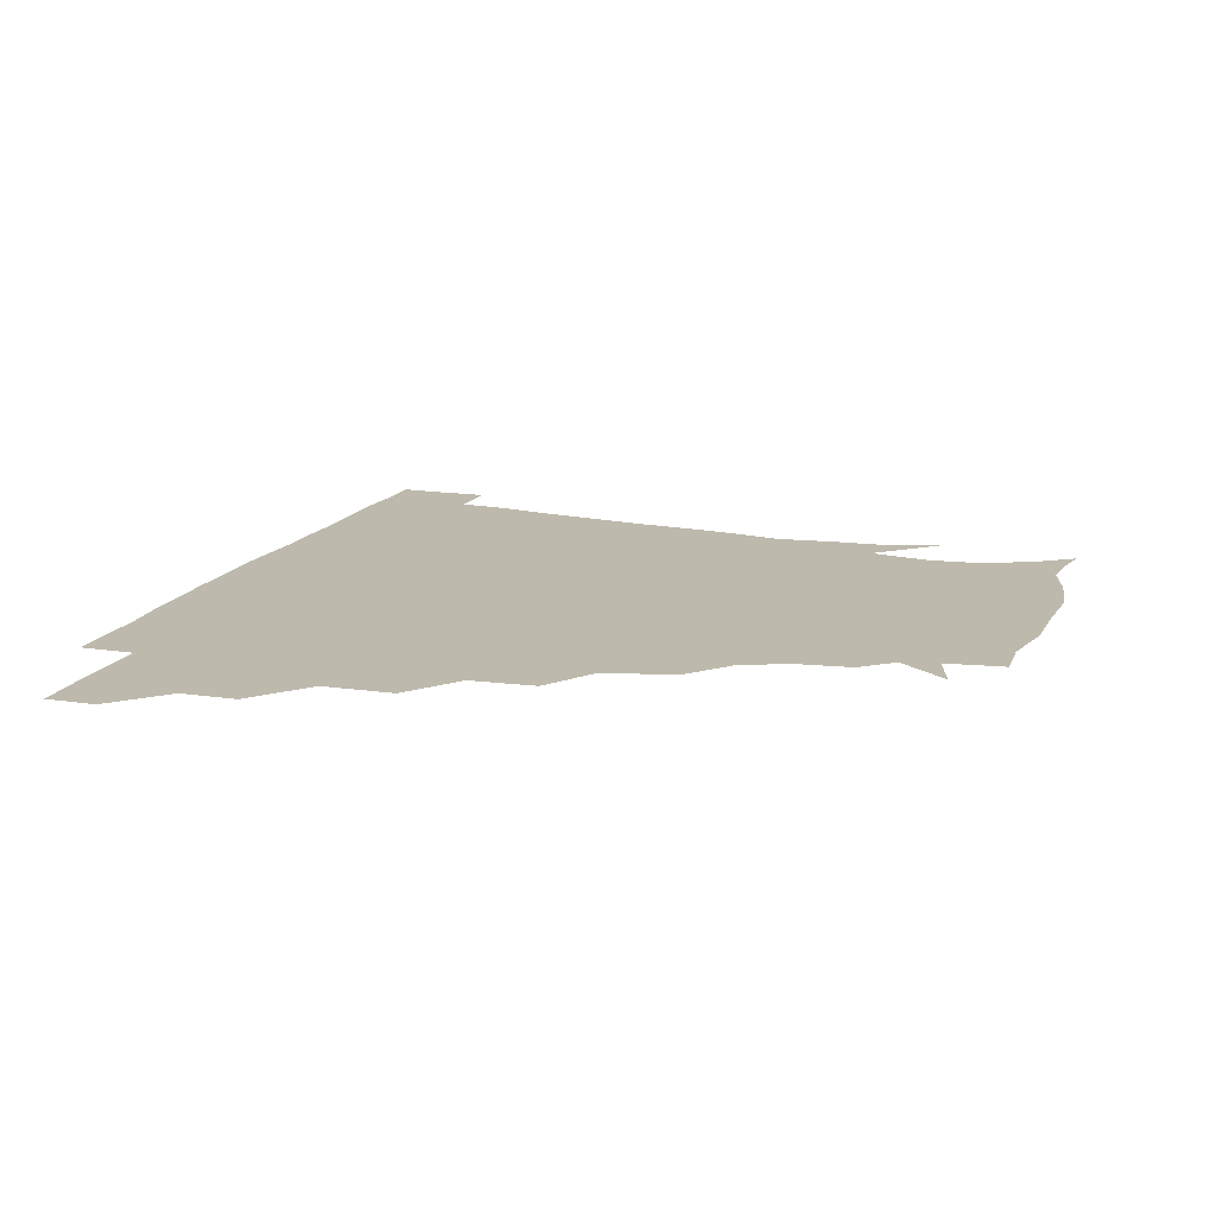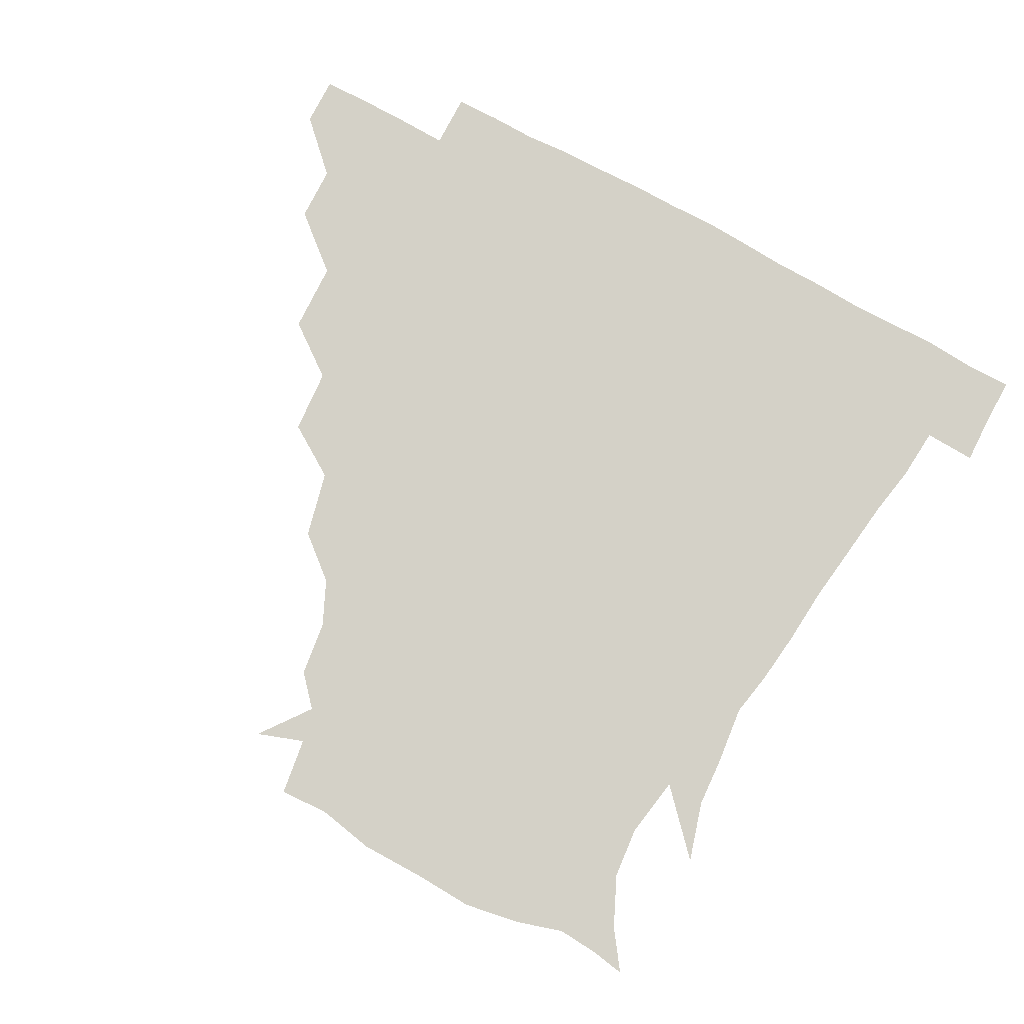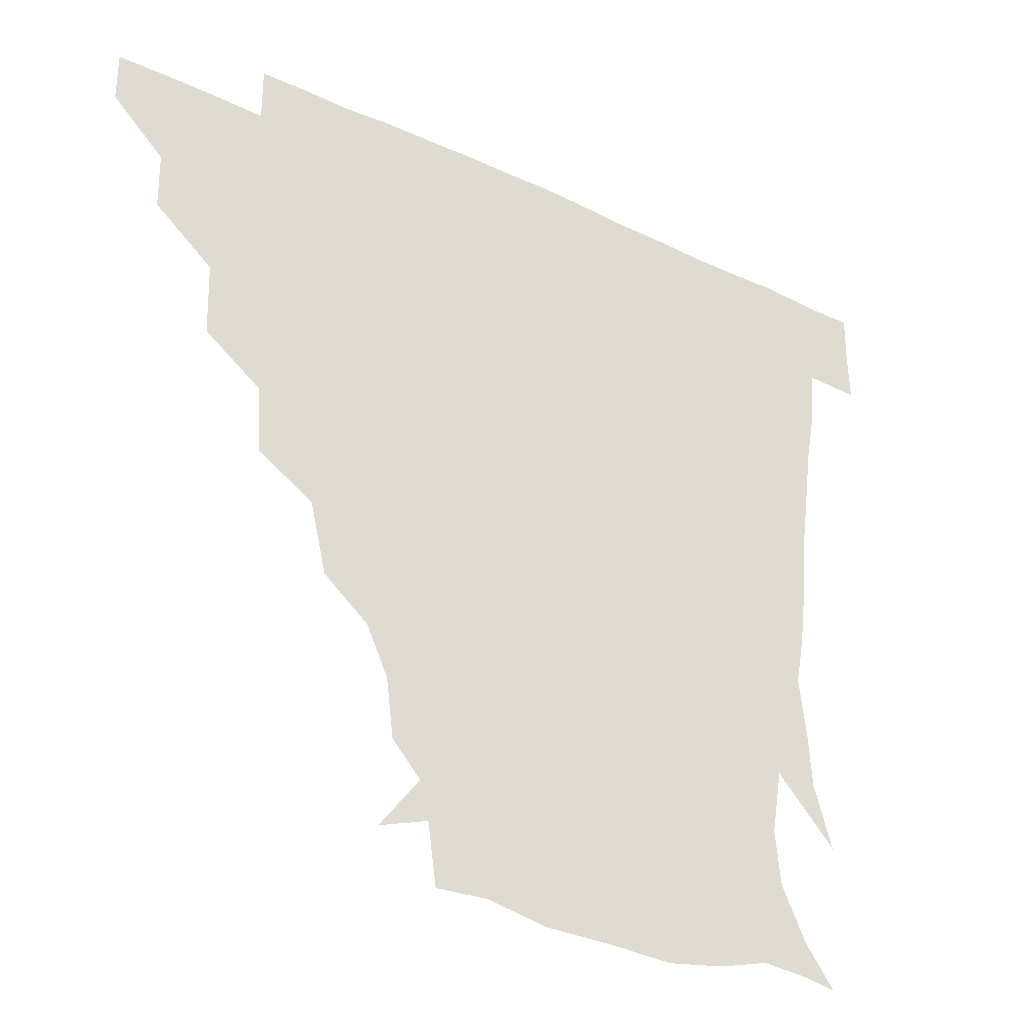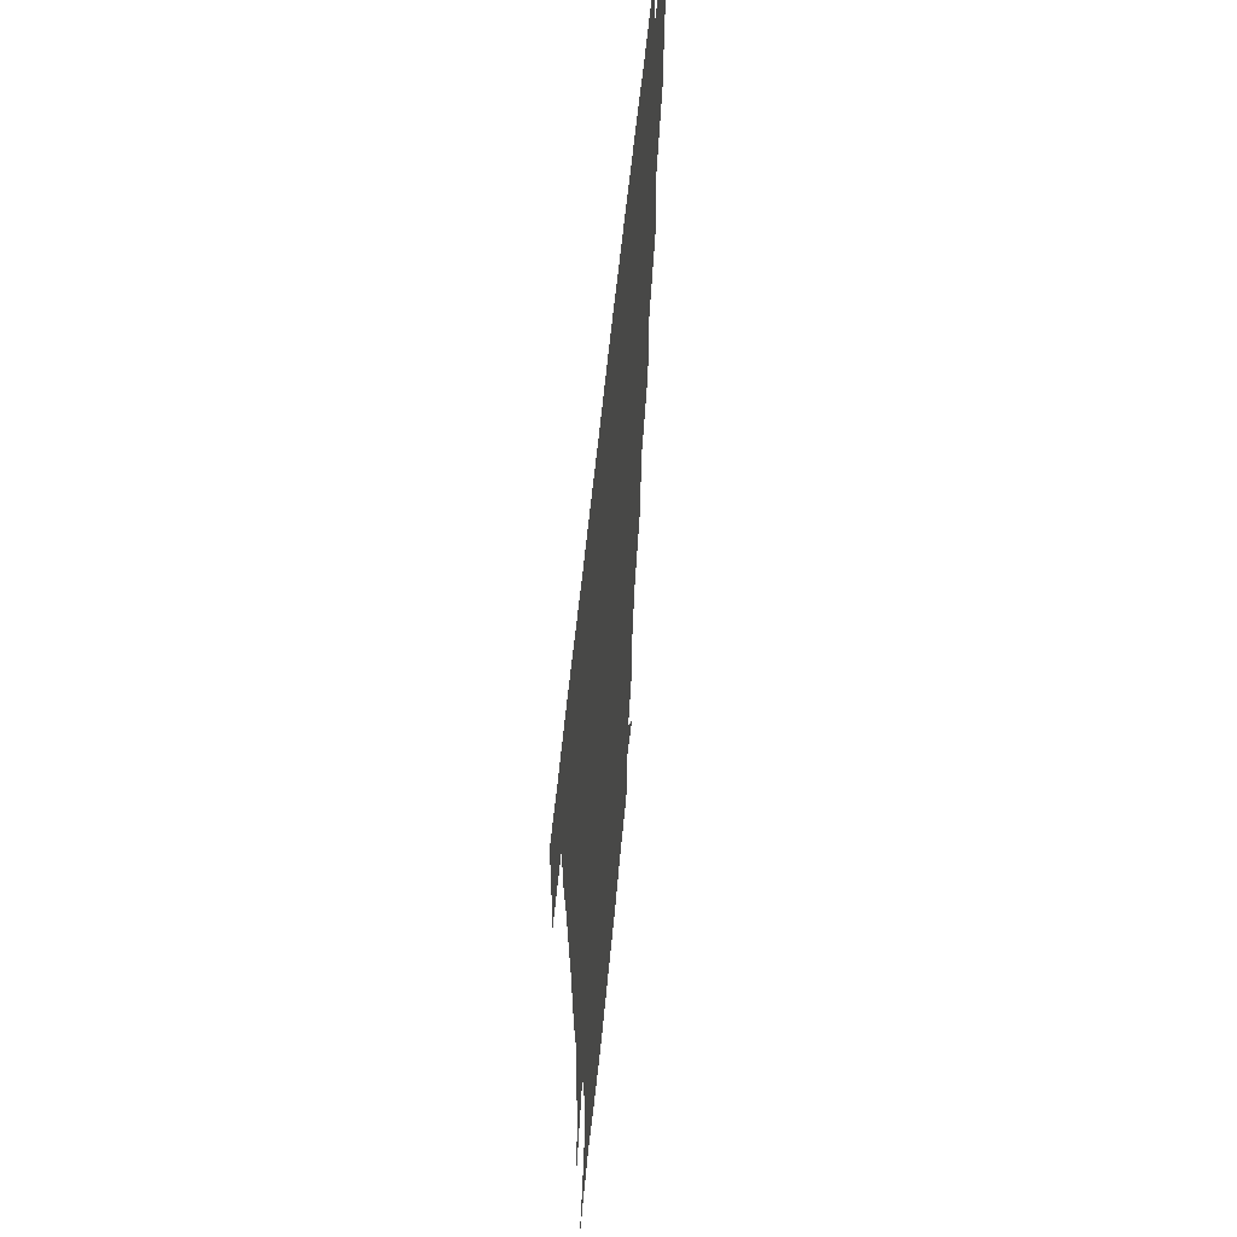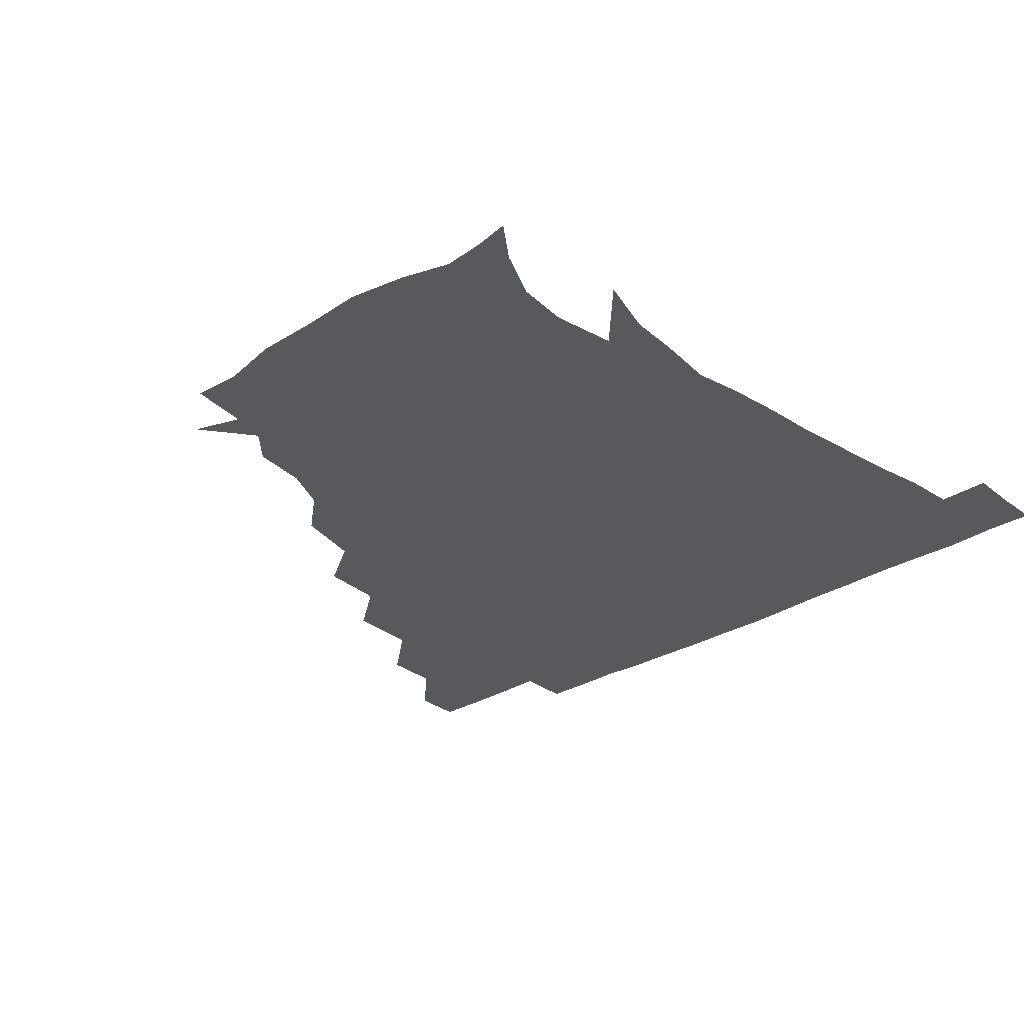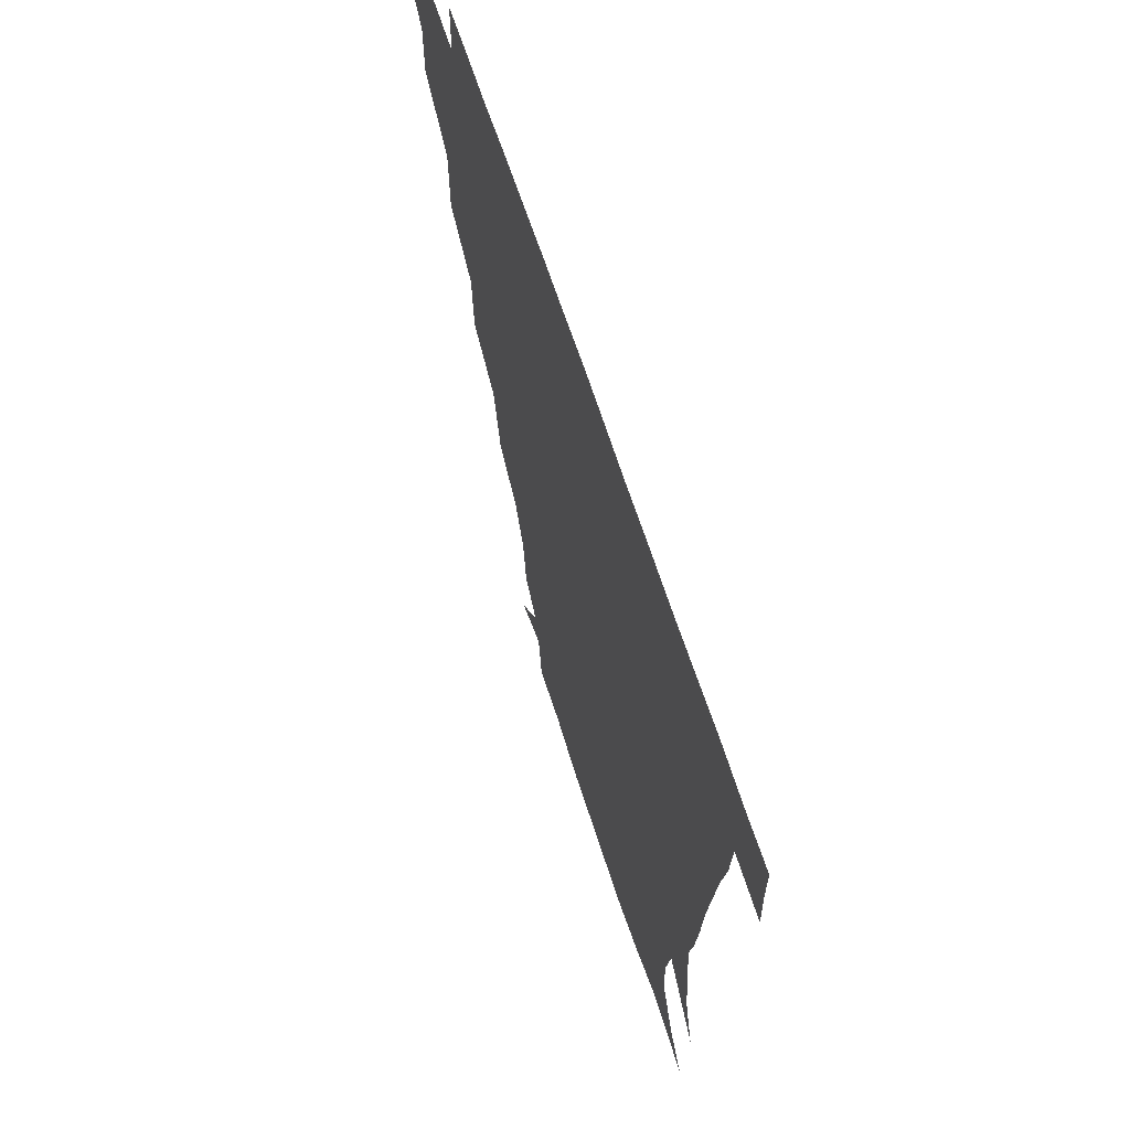
<metadata>
{"format":"obj","ext":"obj","renderer":"f3d","projection":"perspective","resolution":1024,"background":"white","views":[{"elev":15.0,"azim":-71.1,"up":"+Z"},{"elev":79.8,"azim":28.1,"up":"+Z"},{"elev":-33.1,"azim":-32.6,"up":"+Y"},{"elev":56.0,"azim":95.3,"up":"+Y"},{"elev":-29.9,"azim":42.0,"up":"+Z"},{"elev":64.6,"azim":72.2,"up":"+Y"}]}
</metadata>
<code>
v 451.1 345.5 0
v 451 360.9 0
v 467.2 312.7 0
v 466.9 330.1 0
v 466.8 345.8 0
v 466.2 361.2 0
v 485.5 275.5 0
v 484.9 297.8 0
v 483.1 315.7 0
v 482.3 331.1 0
v 481.8 346 0
v 481.8 361.1 0
v 503.9 242.2 0
v 502.5 262.7 0
v 499.5 281.7 0
v 498.7 301.9 0
v 497.9 317 0
v 497.2 331.4 0
v 497.1 345.9 0
v 497.2 360.6 0
v 497.1 377.7 0
v 525.9 209.9 0
v 520.9 231.3 0
v 516.3 248.4 0
v 515.9 271.5 0
v 513.9 286.4 0
v 512.9 301.8 0
v 512.3 317.1 0
v 512 331.6 0
v 511.9 345.7 0
v 511.6 360.2 0
v 511.1 377.9 0
v 548.5 166.3 0
v 546.3 183.9 0
v 539.7 198.3 0
v 534.9 220.6 0
v 532.2 239.2 0
v 530.9 258.2 0
v 529.7 274.5 0
v 528.8 288.8 0
v 527.6 302.3 0
v 527 316.7 0
v 526.6 331 0
v 526.7 345.7 0
v 526.4 361.2 0
v 526 377.6 0
v 544.9 139.9 0
v 557.3 156.4 0
v 556.7 174.4 0
v 553.2 191.8 0
v 549.4 209.1 0
v 546.7 224 0
v 544.8 243.7 0
v 544.8 259.8 0
v 543.5 274.9 0
v 542.9 288.3 0
v 543 303.2 0
v 542.4 317 0
v 541.7 331.1 0
v 542 345.5 0
v 541.4 361 0
v 540.8 378.6 0
v 560 145.1 0
v 566.5 160.6 0
v 566.1 182.9 0
v 564.4 196.8 0
v 561 213 0
v 560.4 228.7 0
v 558.5 245 0
v 558.8 262.3 0
v 557.4 273.6 0
v 557.7 288.8 0
v 557.6 303.2 0
v 557.5 317.2 0
v 558.6 331.1 0
v 556.9 345.9 0
v 556.6 360.3 0
v 555.5 378.6 0
v 562.6 126.6 0
v 575 149.6 0
v 578.6 166.2 0
v 577.4 184.9 0
v 575.8 201 0
v 574.5 215.7 0
v 573.9 232.9 0
v 573.8 246.2 0
v 572.5 262.3 0
v 572.3 274.4 0
v 572.7 289.7 0
v 572.1 302.9 0
v 571.9 316.3 0
v 572.6 331.1 0
v 571.6 345.8 0
v 571.4 359.7 0
v 570 379 0
v 578.4 127.4 0
v 589.3 149.9 0
v 590.1 168.7 0
v 591.1 185.7 0
v 588.6 200.8 0
v 587.9 216 0
v 587.5 231.2 0
v 586.9 247.8 0
v 586.8 261.3 0
v 587.1 274.6 0
v 587.2 290 0
v 586.6 302.5 0
v 586.9 316.7 0
v 587.3 331 0
v 586.4 346.1 0
v 585.9 360.8 0
v 584.6 378.8 0
v 597.1 123.8 0
v 603.9 150.5 0
v 603 168.8 0
v 603.7 187.1 0
v 601.7 203.1 0
v 601.6 217 0
v 601.7 233.9 0
v 601.3 246.9 0
v 601.5 259.9 0
v 601.6 275.5 0
v 601.6 289.7 0
v 602 303.4 0
v 601.7 317 0
v 601.7 331 0
v 601.2 346.2 0
v 600.8 361.1 0
v 598.8 379.1 0
v 617.8 123.6 0
v 617.5 151.7 0
v 617 169.8 0
v 616.5 188.5 0
v 615.3 203.3 0
v 615 217.9 0
v 615.1 233.6 0
v 615.4 246.6 0
v 616.1 261.9 0
v 616.1 276 0
v 616.4 288.9 0
v 616.7 304 0
v 616.9 317.8 0
v 616.4 332 0
v 615.9 346.5 0
v 616.2 360.6 0
v 613.4 378.4 0
v 636.9 122.7 0
v 630.5 150.8 0
v 630.1 170.4 0
v 628.7 189.6 0
v 629 204.4 0
v 628.6 218.1 0
v 628.6 233 0
v 629.8 246 0
v 630.4 261 0
v 630.4 274.8 0
v 631.1 289 0
v 631.2 303.3 0
v 631.8 318.1 0
v 632.1 331.8 0
v 631.9 345.8 0
v 632.3 359.3 0
v 628.5 377.4 0
v 654.8 125.8 0
v 643.9 150.3 0
v 642.3 170.3 0
v 641.3 188.7 0
v 642.1 204.1 0
v 642.1 217.3 0
v 642.4 230.9 0
v 643.1 245.4 0
v 644 261.6 0
v 644.7 274.5 0
v 645.2 290.4 0
v 646 304.1 0
v 646.3 318.1 0
v 646.7 331.9 0
v 647.3 345.8 0
v 646.7 360 0
v 643.6 377.2 0
v 669.8 130.2 0
v 658.2 148.5 0
v 653.9 168.3 0
v 653.6 186.2 0
v 654.7 202.4 0
v 654.9 215.7 0
v 655.5 229.4 0
v 656.2 243.7 0
v 656.6 260.8 0
v 658.2 275.5 0
v 659.3 289.1 0
v 659.9 304.5 0
v 660.8 318.1 0
v 661.5 332.2 0
v 662.3 346 0
v 661.3 360.5 0
v 659.5 376.4 0
v 682.9 129.3 0
v 672.2 144.9 0
v 665.7 163.7 0
v 665.6 180 0
v 667.2 198.1 0
v 666.7 212.3 0
v 667.1 227.2 0
v 667.9 242.3 0
v 669.1 258.2 0
v 670.5 273.8 0
v 671.9 290.8 0
v 673.6 303.3 0
v 674.9 318.2 0
v 675.7 331.9 0
v 676.8 346.2 0
v 675.6 361.7 0
v 674.8 376.4 0
v 693.8 127.4 0
v 684.9 139.8 0
v 677.6 155.8 0
v 676.1 172.3 0
v 679.4 191.9 0
v 677.7 207.4 0
v 677.7 222.8 0
v 679 236.2 0
v 680.6 252.9 0
v 681.9 269.9 0
v 683.3 287.1 0
v 686.3 300.5 0
v 688.1 317.5 0
v 689.7 331.9 0
v 690.5 346.3 0
v 690.3 361.5 0
v 689.1 376.8 0
v 697.7 172.2 0
v 692.1 191.5 0
v 691.2 206.6 0
v 689.1 226.2 0
v 691.9 240.9 0
v 693.9 257.5 0
v 695.3 275.7 0
v 697.7 293.5 0
v 700.3 313 0
v 703.3 329.5 0
v 704.6 345.9 0
v 705.7 360.9 0
v 706.4 375.5 0
v 721 345.2 0
v 720.6 360.8 0
v 720.8 375.6 0
f 4 5 1
f 1 5 2
f 5 6 2
f 8 9 3
f 3 9 4
f 9 10 4
f 4 10 5
f 10 11 5
f 5 11 6
f 11 12 6
f 14 15 7
f 7 15 8
f 15 16 8
f 8 16 9
f 16 17 9
f 9 17 10
f 17 18 10
f 10 18 11
f 18 19 11
f 11 19 12
f 19 20 12
f 23 24 13
f 13 24 14
f 24 25 14
f 14 25 15
f 25 26 15
f 15 26 16
f 26 27 16
f 16 27 17
f 27 28 17
f 17 28 18
f 28 29 18
f 18 29 19
f 29 30 19
f 19 30 20
f 30 31 20
f 20 31 21
f 31 32 21
f 35 36 22
f 22 36 23
f 36 37 23
f 23 37 24
f 37 38 24
f 24 38 25
f 38 39 25
f 25 39 26
f 39 40 26
f 26 40 27
f 40 41 27
f 27 41 28
f 41 42 28
f 28 42 29
f 42 43 29
f 29 43 30
f 43 44 30
f 30 44 31
f 44 45 31
f 31 45 32
f 45 46 32
f 48 49 33
f 33 49 34
f 49 50 34
f 34 50 35
f 50 51 35
f 35 51 36
f 51 52 36
f 36 52 37
f 52 53 37
f 37 53 38
f 53 54 38
f 38 54 39
f 54 55 39
f 39 55 40
f 55 56 40
f 40 56 41
f 56 57 41
f 41 57 42
f 57 58 42
f 42 58 43
f 58 59 43
f 43 59 44
f 59 60 44
f 44 60 45
f 60 61 45
f 45 61 46
f 61 62 46
f 47 63 48
f 63 64 48
f 48 64 49
f 64 65 49
f 49 65 50
f 65 66 50
f 50 66 51
f 66 67 51
f 51 67 52
f 67 68 52
f 52 68 53
f 68 69 53
f 53 69 54
f 69 70 54
f 54 70 55
f 70 71 55
f 55 71 56
f 71 72 56
f 56 72 57
f 72 73 57
f 57 73 58
f 73 74 58
f 58 74 59
f 74 75 59
f 59 75 60
f 75 76 60
f 60 76 61
f 76 77 61
f 61 77 62
f 77 78 62
f 79 80 63
f 63 80 64
f 80 81 64
f 64 81 65
f 81 82 65
f 65 82 66
f 82 83 66
f 66 83 67
f 83 84 67
f 67 84 68
f 84 85 68
f 68 85 69
f 85 86 69
f 69 86 70
f 86 87 70
f 70 87 71
f 87 88 71
f 71 88 72
f 88 89 72
f 72 89 73
f 89 90 73
f 73 90 74
f 90 91 74
f 74 91 75
f 91 92 75
f 75 92 76
f 92 93 76
f 76 93 77
f 93 94 77
f 77 94 78
f 94 95 78
f 79 96 80
f 96 97 80
f 80 97 81
f 97 98 81
f 81 98 82
f 98 99 82
f 82 99 83
f 99 100 83
f 83 100 84
f 100 101 84
f 84 101 85
f 101 102 85
f 85 102 86
f 102 103 86
f 86 103 87
f 103 104 87
f 87 104 88
f 104 105 88
f 88 105 89
f 105 106 89
f 89 106 90
f 106 107 90
f 90 107 91
f 107 108 91
f 91 108 92
f 108 109 92
f 92 109 93
f 109 110 93
f 93 110 94
f 110 111 94
f 94 111 95
f 111 112 95
f 96 113 97
f 113 114 97
f 97 114 98
f 114 115 98
f 98 115 99
f 115 116 99
f 99 116 100
f 116 117 100
f 100 117 101
f 117 118 101
f 101 118 102
f 118 119 102
f 102 119 103
f 119 120 103
f 103 120 104
f 120 121 104
f 104 121 105
f 121 122 105
f 105 122 106
f 122 123 106
f 106 123 107
f 123 124 107
f 107 124 108
f 124 125 108
f 108 125 109
f 125 126 109
f 109 126 110
f 126 127 110
f 110 127 111
f 127 128 111
f 111 128 112
f 128 129 112
f 113 130 114
f 130 131 114
f 114 131 115
f 131 132 115
f 115 132 116
f 132 133 116
f 116 133 117
f 133 134 117
f 117 134 118
f 134 135 118
f 118 135 119
f 135 136 119
f 119 136 120
f 136 137 120
f 120 137 121
f 137 138 121
f 121 138 122
f 138 139 122
f 122 139 123
f 139 140 123
f 123 140 124
f 140 141 124
f 124 141 125
f 141 142 125
f 125 142 126
f 142 143 126
f 126 143 127
f 143 144 127
f 127 144 128
f 144 145 128
f 128 145 129
f 145 146 129
f 130 147 131
f 147 148 131
f 131 148 132
f 148 149 132
f 132 149 133
f 149 150 133
f 133 150 134
f 150 151 134
f 134 151 135
f 151 152 135
f 135 152 136
f 152 153 136
f 136 153 137
f 153 154 137
f 137 154 138
f 154 155 138
f 138 155 139
f 155 156 139
f 139 156 140
f 156 157 140
f 140 157 141
f 157 158 141
f 141 158 142
f 158 159 142
f 142 159 143
f 159 160 143
f 143 160 144
f 160 161 144
f 144 161 145
f 161 162 145
f 145 162 146
f 162 163 146
f 147 164 148
f 164 165 148
f 148 165 149
f 165 166 149
f 149 166 150
f 166 167 150
f 150 167 151
f 167 168 151
f 151 168 152
f 168 169 152
f 152 169 153
f 169 170 153
f 153 170 154
f 170 171 154
f 154 171 155
f 171 172 155
f 155 172 156
f 172 173 156
f 156 173 157
f 173 174 157
f 157 174 158
f 174 175 158
f 158 175 159
f 175 176 159
f 159 176 160
f 176 177 160
f 160 177 161
f 177 178 161
f 161 178 162
f 178 179 162
f 162 179 163
f 179 180 163
f 164 181 165
f 181 182 165
f 165 182 166
f 182 183 166
f 166 183 167
f 183 184 167
f 167 184 168
f 184 185 168
f 168 185 169
f 185 186 169
f 169 186 170
f 186 187 170
f 170 187 171
f 187 188 171
f 171 188 172
f 188 189 172
f 172 189 173
f 189 190 173
f 173 190 174
f 190 191 174
f 174 191 175
f 191 192 175
f 175 192 176
f 192 193 176
f 176 193 177
f 193 194 177
f 177 194 178
f 194 195 178
f 178 195 179
f 195 196 179
f 179 196 180
f 196 197 180
f 181 198 182
f 198 199 182
f 182 199 183
f 199 200 183
f 183 200 184
f 200 201 184
f 184 201 185
f 201 202 185
f 185 202 186
f 202 203 186
f 186 203 187
f 203 204 187
f 187 204 188
f 204 205 188
f 188 205 189
f 205 206 189
f 189 206 190
f 206 207 190
f 190 207 191
f 207 208 191
f 191 208 192
f 208 209 192
f 192 209 193
f 209 210 193
f 193 210 194
f 210 211 194
f 194 211 195
f 211 212 195
f 195 212 196
f 212 213 196
f 196 213 197
f 213 214 197
f 198 215 199
f 215 216 199
f 199 216 200
f 216 217 200
f 200 217 201
f 217 218 201
f 201 218 202
f 218 219 202
f 202 219 203
f 219 220 203
f 203 220 204
f 220 221 204
f 204 221 205
f 221 222 205
f 205 222 206
f 222 223 206
f 206 223 207
f 223 224 207
f 207 224 208
f 224 225 208
f 208 225 209
f 225 226 209
f 209 226 210
f 226 227 210
f 210 227 211
f 227 228 211
f 211 228 212
f 228 229 212
f 212 229 213
f 229 230 213
f 213 230 214
f 230 231 214
f 219 232 220
f 232 233 220
f 220 233 221
f 233 234 221
f 221 234 222
f 234 235 222
f 222 235 223
f 235 236 223
f 223 236 224
f 236 237 224
f 224 237 225
f 237 238 225
f 225 238 226
f 238 239 226
f 226 239 227
f 239 240 227
f 227 240 228
f 240 241 228
f 228 241 229
f 241 242 229
f 229 242 230
f 242 243 230
f 230 243 231
f 243 244 231
f 242 245 243
f 245 246 243
f 243 246 244
f 246 247 244

</code>
